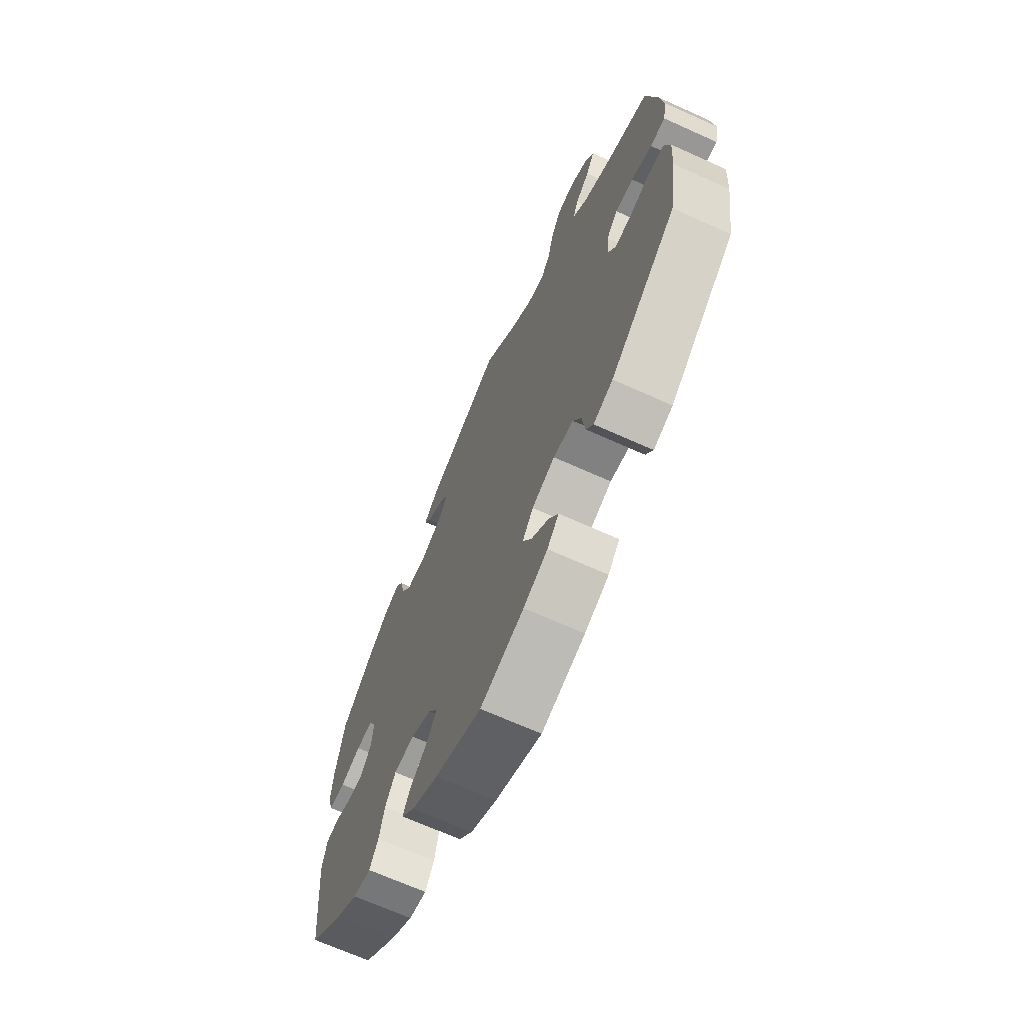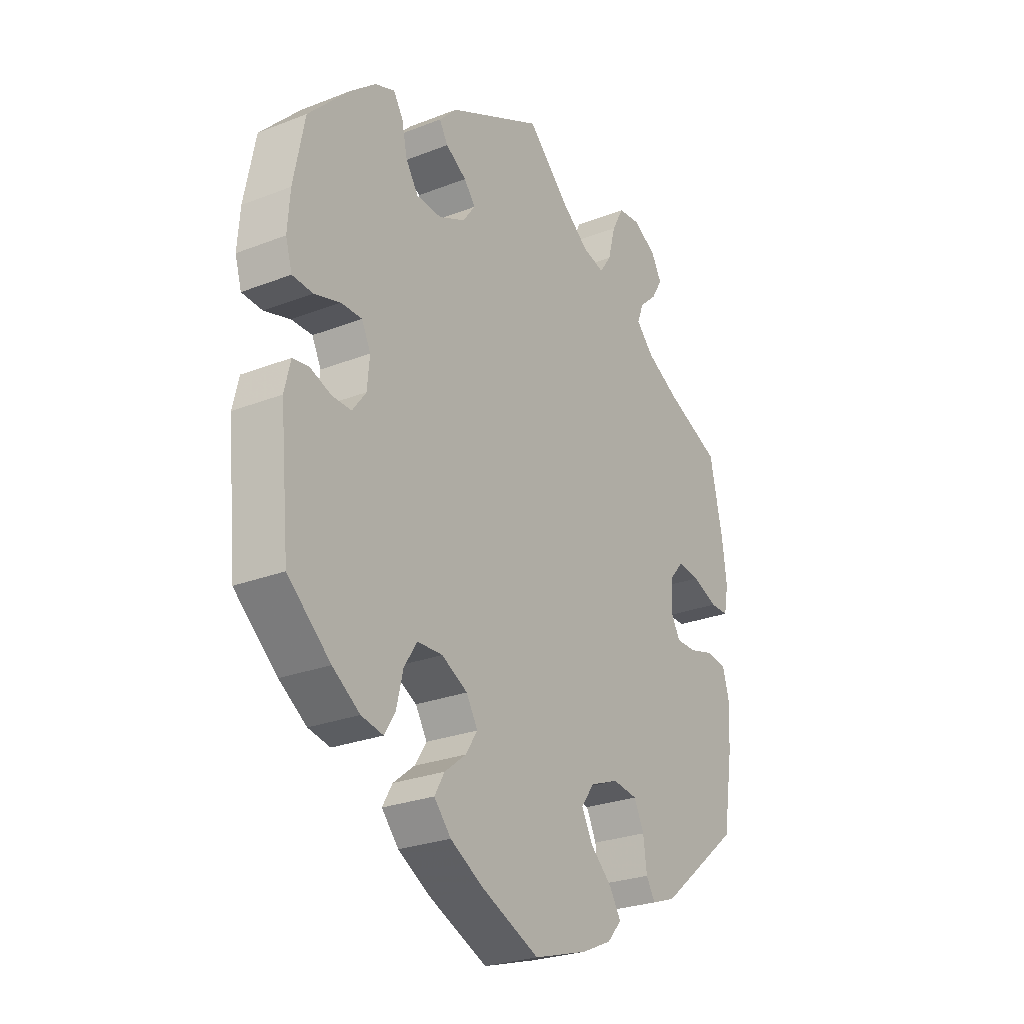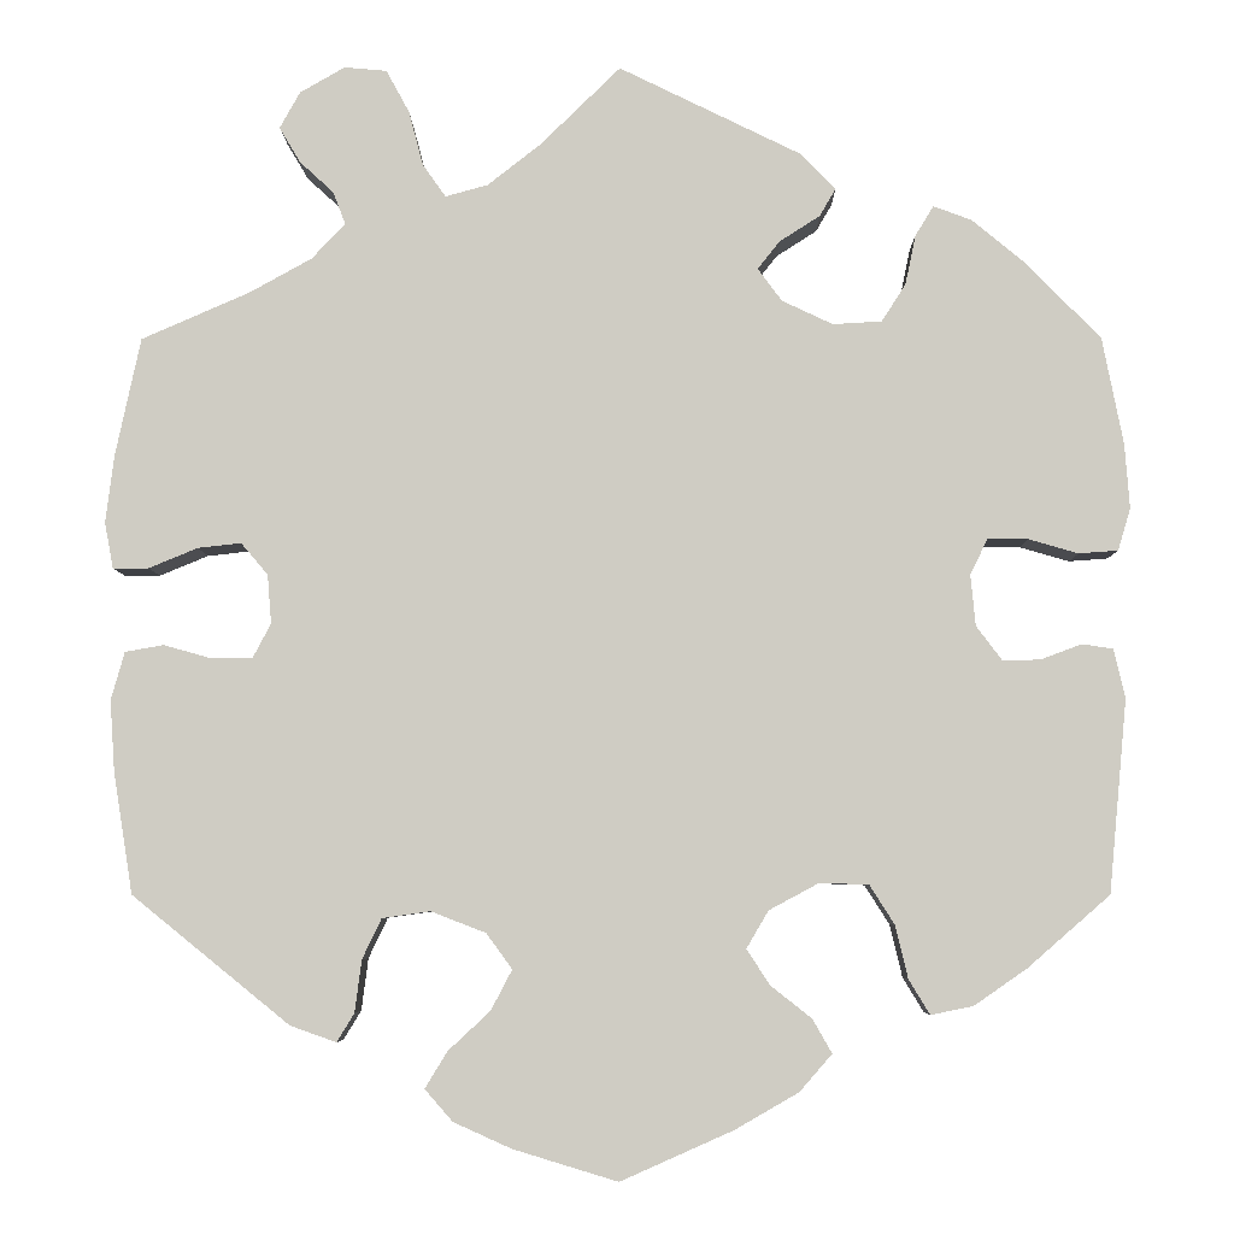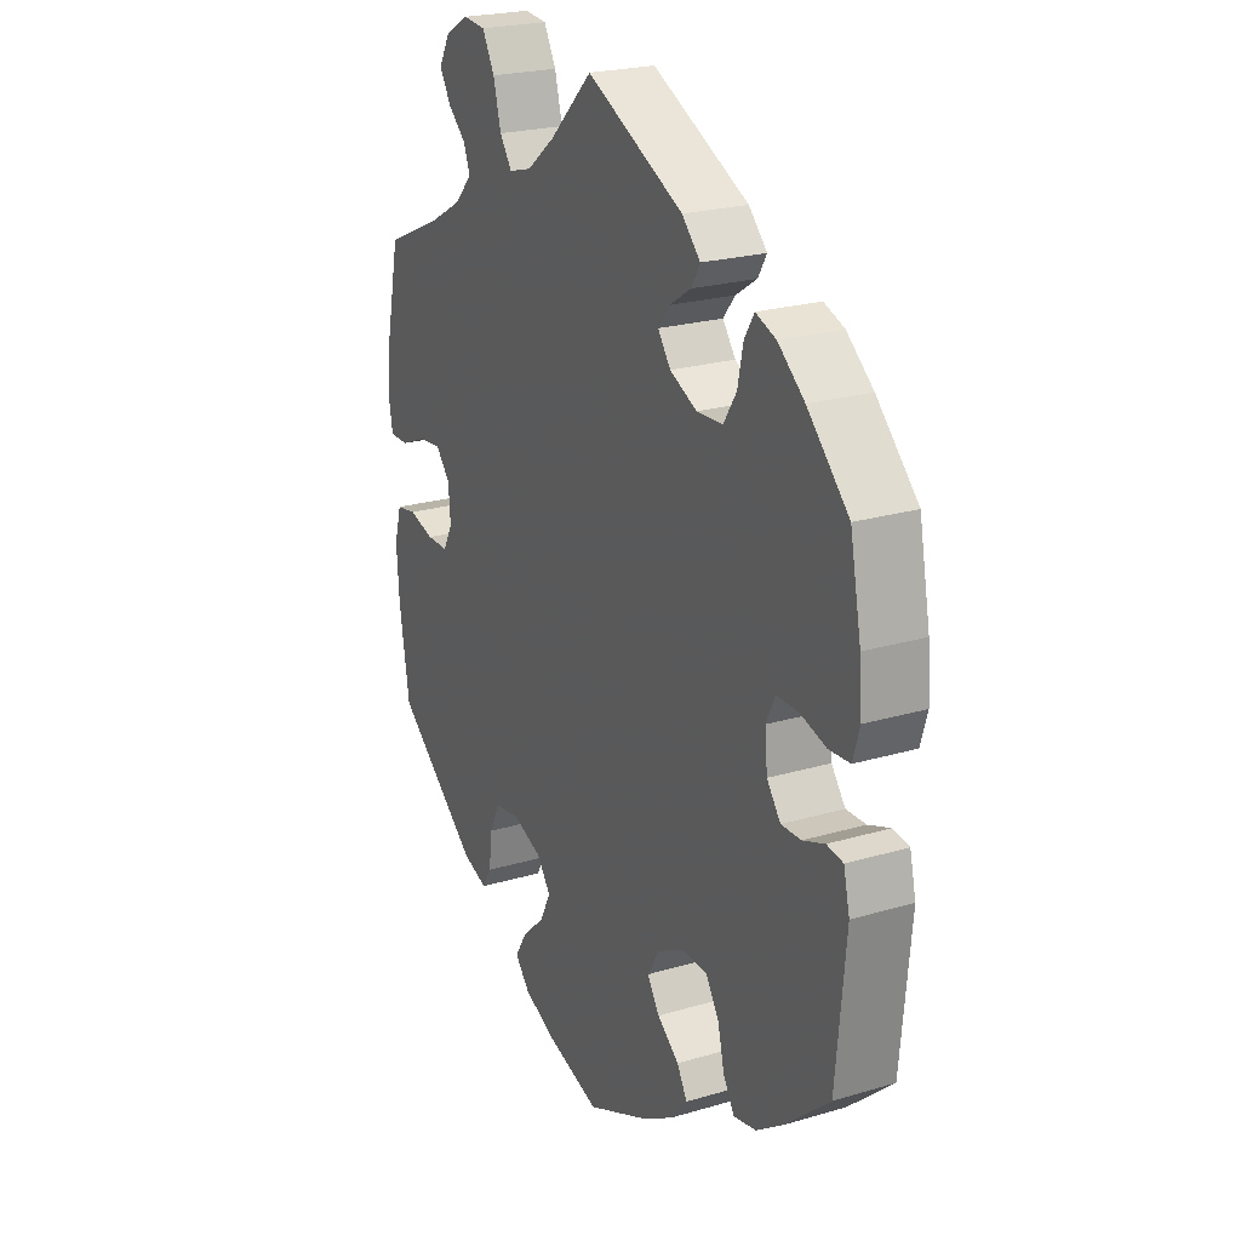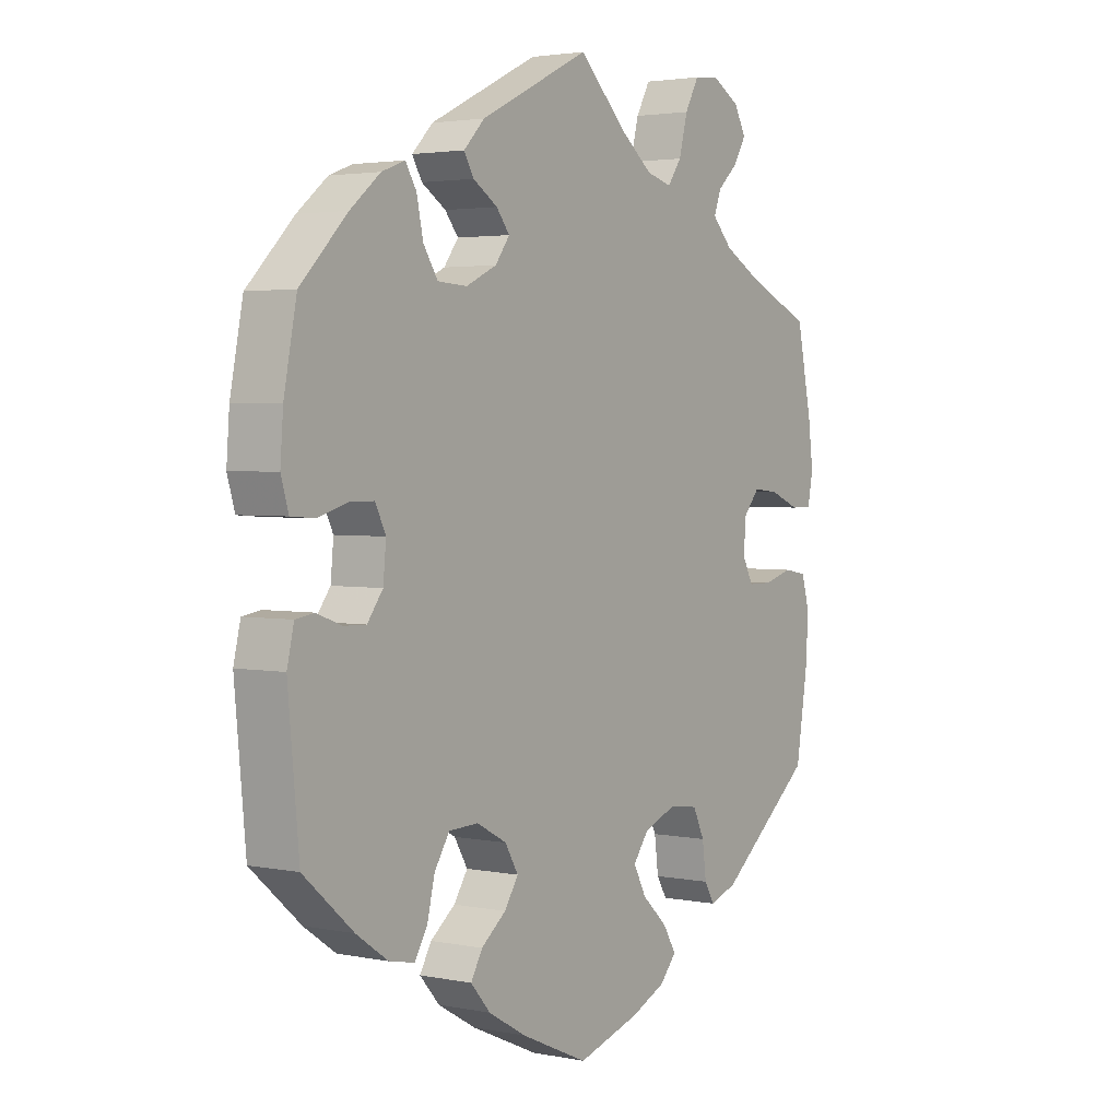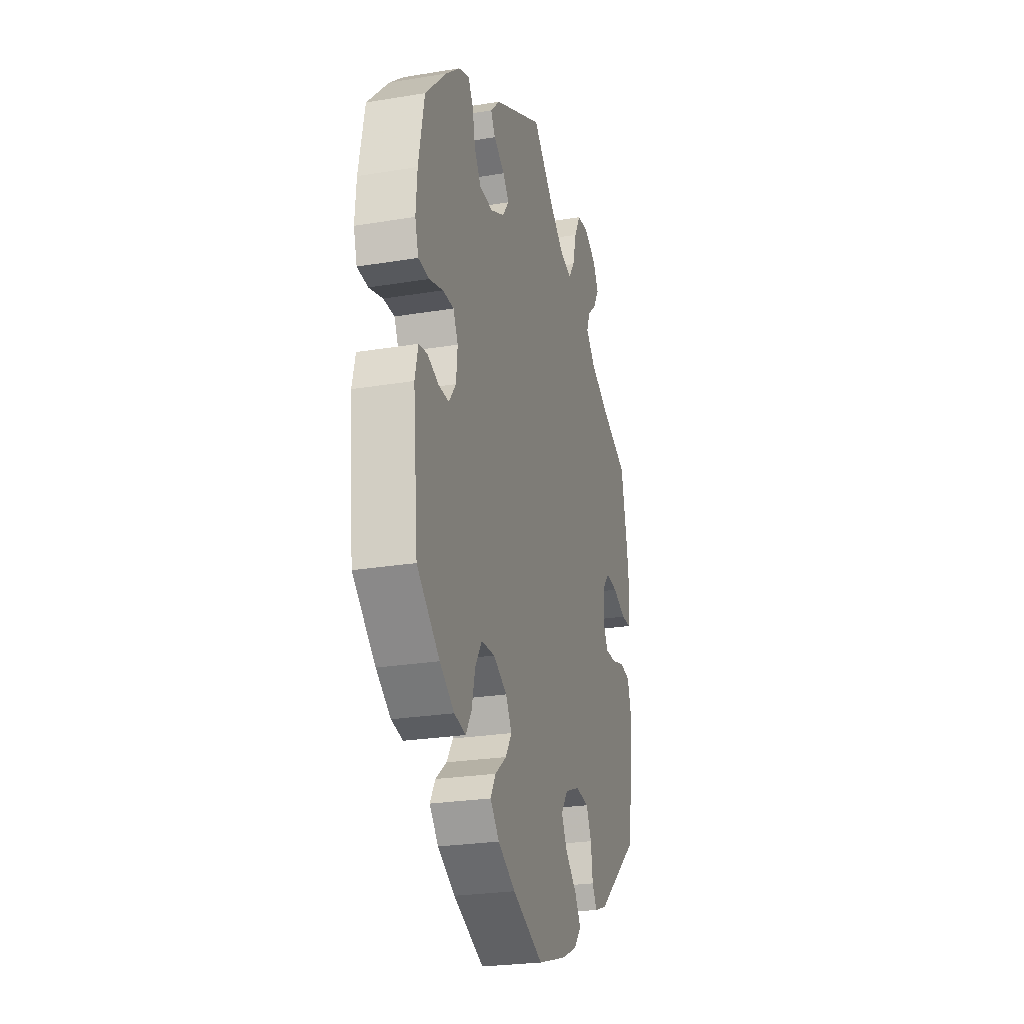
<metadata>
{"format":"obj","ext":"obj","renderer":"f3d","projection":"perspective","resolution":1024,"background":"white","views":[{"elev":-68.2,"azim":65.7,"up":"+Z"},{"elev":-26.2,"azim":-58.3,"up":"+Z"},{"elev":-5.6,"azim":-179.3,"up":"+Z"},{"elev":22.9,"azim":-116.9,"up":"+Z"},{"elev":2.9,"azim":-55.4,"up":"+Z"},{"elev":-25.0,"azim":-74.9,"up":"+Z"}]}
</metadata>
<code>
v -0.52 0.07 -0.087
v -0.508 0.07 -0.036
v -0.476 0.07 -0.031
v -0.433 0.07 -0.047
v -0.394 0.07 -0.048
v -0.367 0.07 -0.012
v -0.362 0.07 0.041
v -0.38 0.07 0.078
v -0.422 0.07 0.078
v -0.474 0.07 0.063
v -0.515 0.07 0.066
v -0.528 0.07 0.11
v -0.523 0.07 0.177
v -0.501 0.07 0.289
v -0.42 0.07 0.371
v -0.368 0.07 0.414
v -0.328 0.07 0.429
v -0.309 0.07 0.398
v -0.298 0.07 0.346
v -0.273 0.07 0.307
v -0.222 0.07 0.304
v -0.169 0.07 0.329
v -0.144 0.07 0.363
v -0.167 0.07 0.392
v -0.209 0.07 0.419
v -0.226 0.07 0.448
v -0.19 0.07 0.485
v 0 0.07 0.578
v 0.084 0.07 0.496
v 0.139 0.07 0.453
v 0.183 0.07 0.441
v 0.207 0.07 0.475
v 0.222 0.07 0.532
v 0.246 0.07 0.576
v 0.29 0.07 0.58
v 0.337 0.07 0.553
v 0.358 0.07 0.515
v 0.336 0.07 0.478
v 0.301 0.07 0.446
v 0.288 0.07 0.412
v 0.323 0.07 0.375
v 0.388 0.07 0.339
v 0.5 0.07 0.29
v 0.526 0.07 0.168
v 0.535 0.07 0.097
v 0.526 0.07 0.049
v 0.489 0.07 0.049
v 0.438 0.07 0.07
v 0.393 0.07 0.075
v 0.365 0.07 0.042
v 0.361 0.07 -0.009
v 0.38 0.07 -0.045
v 0.422 0.07 -0.045
v 0.472 0.07 -0.031
v 0.512 0.07 -0.038
v 0.526 0.07 -0.088
v 0.521 0.07 -0.163
v 0.501 0.07 -0.288
v 0.337 0.07 -0.421
v 0.289 0.07 -0.438
v 0.271 0.07 -0.408
v 0.264 0.07 -0.354
v 0.244 0.07 -0.312
v 0.194 0.07 -0.305
v 0.137 0.07 -0.327
v 0.11 0.07 -0.364
v 0.132 0.07 -0.406
v 0.176 0.07 -0.447
v 0.199 0.07 -0.485
v 0.17 0.07 -0.518
v 0.11 0.07 -0.545
v 0.001 0.07 -0.578
v -0.116 0.07 -0.526
v -0.182 0.07 -0.488
v -0.216 0.07 -0.449
v -0.196 0.07 -0.414
v -0.153 0.07 -0.38
v -0.129 0.07 -0.343
v -0.152 0.07 -0.304
v -0.204 0.07 -0.276
v -0.255 0.07 -0.278
v -0.281 0.07 -0.319
v -0.294 0.07 -0.374
v -0.316 0.07 -0.41
v -0.36 0.07 -0.401
v -0.415 0.07 -0.363
v -0.501 0.07 -0.288
v -0.52 0 -0.087
v -0.508 0 -0.036
v -0.476 0 -0.031
v -0.433 0 -0.047
v -0.394 0 -0.048
v -0.367 0 -0.012
v -0.362 0 0.041
v -0.38 0 0.078
v -0.422 0 0.078
v -0.474 0 0.063
v -0.515 0 0.066
v -0.528 0 0.11
v -0.523 0 0.177
v -0.501 0 0.289
v -0.42 0 0.371
v -0.368 0 0.414
v -0.328 0 0.429
v -0.309 0 0.398
v -0.298 0 0.346
v -0.273 0 0.307
v -0.222 0 0.304
v -0.169 0 0.329
v -0.144 0 0.363
v -0.167 0 0.392
v -0.209 0 0.419
v -0.226 0 0.448
v -0.19 0 0.485
v 0 0 0.578
v 0.084 0 0.496
v 0.139 0 0.453
v 0.183 0 0.441
v 0.207 0 0.475
v 0.222 0 0.532
v 0.246 0 0.576
v 0.29 0 0.58
v 0.337 0 0.553
v 0.358 0 0.515
v 0.336 0 0.478
v 0.301 0 0.446
v 0.288 0 0.412
v 0.323 0 0.375
v 0.388 0 0.339
v 0.5 0 0.29
v 0.526 0 0.168
v 0.535 0 0.097
v 0.526 0 0.049
v 0.489 0 0.049
v 0.438 0 0.07
v 0.393 0 0.075
v 0.365 0 0.042
v 0.361 0 -0.009
v 0.38 0 -0.045
v 0.422 0 -0.045
v 0.472 0 -0.031
v 0.512 0 -0.038
v 0.526 0 -0.088
v 0.521 0 -0.163
v 0.501 0 -0.288
v 0.337 0 -0.421
v 0.289 0 -0.438
v 0.271 0 -0.408
v 0.264 0 -0.354
v 0.244 0 -0.312
v 0.194 0 -0.305
v 0.137 0 -0.327
v 0.11 0 -0.364
v 0.132 0 -0.406
v 0.176 0 -0.447
v 0.199 0 -0.485
v 0.17 0 -0.518
v 0.11 0 -0.545
v 0.001 0 -0.578
v -0.116 0 -0.526
v -0.182 0 -0.488
v -0.216 0 -0.449
v -0.196 0 -0.414
v -0.153 0 -0.38
v -0.129 0 -0.343
v -0.152 0 -0.304
v -0.204 0 -0.276
v -0.255 0 -0.278
v -0.281 0 -0.319
v -0.294 0 -0.374
v -0.316 0 -0.41
v -0.36 0 -0.401
v -0.415 0 -0.363
v -0.501 0 -0.288
f 82 83 84 85
f 81 82 85 86
f 74 75 76 77
f 74 77 78
f 73 74 78
f 72 73 78
f 71 72 78
f 70 71 78 79
f 67 68 69 70
f 66 67 70 79
f 59 60 61 62
f 59 62 63
f 58 59 63
f 57 58 63 64
f 53 54 55 56
f 52 53 56 57
f 45 46 47 48
f 45 48 49
f 42 43 44 45
f 41 42 45 49
f 40 41 49 50
f 36 37 38 39
f 36 39 40
f 35 36 40
f 32 33 34 35
f 31 32 35 40
f 30 31 40 50
f 26 27 28 29
f 24 25 26 29
f 23 24 29 30
f 22 23 30 50
f 16 17 18 19
f 16 19 20
f 15 16 20
f 14 15 20
f 13 14 20 21
f 9 10 11 12
f 8 9 12 13
f 1 2 3 4
f 1 4 5
f 81 86 87 1
f 65 66 79 80
f 57 64 65 80
f 52 57 80 81
f 51 52 81 1
f 21 22 50 51
f 8 13 21 51
f 7 8 51
f 6 7 51
f 5 6 51
f 1 5 51
f 172 171 170 169
f 173 172 169 168
f 164 163 162 161
f 165 164 161
f 165 161 160
f 165 160 159
f 165 159 158
f 166 165 158 157
f 157 156 155 154
f 166 157 154 153
f 149 148 147 146
f 150 149 146
f 150 146 145
f 151 150 145 144
f 143 142 141 140
f 144 143 140 139
f 135 134 133 132
f 136 135 132
f 132 131 130 129
f 136 132 129 128
f 137 136 128 127
f 126 125 124 123
f 127 126 123
f 127 123 122
f 122 121 120 119
f 127 122 119 118
f 137 127 118 117
f 116 115 114 113
f 116 113 112 111
f 117 116 111 110
f 137 117 110 109
f 106 105 104 103
f 107 106 103
f 107 103 102
f 107 102 101
f 108 107 101 100
f 99 98 97 96
f 100 99 96 95
f 91 90 89 88
f 92 91 88
f 88 174 173 168
f 167 166 153 152
f 167 152 151 144
f 168 167 144 139
f 88 168 139 138
f 138 137 109 108
f 138 108 100 95
f 138 95 94
f 138 94 93
f 138 93 92
f 138 92 88
f 1 88 89 2
f 2 89 90 3
f 3 90 91 4
f 4 91 92 5
f 5 92 93 6
f 6 93 94 7
f 7 94 95 8
f 8 95 96 9
f 9 96 97 10
f 10 97 98 11
f 11 98 99 12
f 12 99 100 13
f 13 100 101 14
f 14 101 102 15
f 15 102 103 16
f 16 103 104 17
f 17 104 105 18
f 18 105 106 19
f 19 106 107 20
f 20 107 108 21
f 21 108 109 22
f 22 109 110 23
f 23 110 111 24
f 24 111 112 25
f 25 112 113 26
f 26 113 114 27
f 27 114 115 28
f 28 115 116 29
f 29 116 117 30
f 30 117 118 31
f 31 118 119 32
f 32 119 120 33
f 33 120 121 34
f 34 121 122 35
f 35 122 123 36
f 36 123 124 37
f 37 124 125 38
f 38 125 126 39
f 39 126 127 40
f 40 127 128 41
f 41 128 129 42
f 42 129 130 43
f 43 130 131 44
f 44 131 132 45
f 45 132 133 46
f 46 133 134 47
f 47 134 135 48
f 48 135 136 49
f 49 136 137 50
f 50 137 138 51
f 51 138 139 52
f 52 139 140 53
f 53 140 141 54
f 54 141 142 55
f 55 142 143 56
f 56 143 144 57
f 57 144 145 58
f 58 145 146 59
f 59 146 147 60
f 60 147 148 61
f 61 148 149 62
f 62 149 150 63
f 63 150 151 64
f 64 151 152 65
f 65 152 153 66
f 66 153 154 67
f 67 154 155 68
f 68 155 156 69
f 69 156 157 70
f 70 157 158 71
f 71 158 159 72
f 72 159 160 73
f 73 160 161 74
f 74 161 162 75
f 75 162 163 76
f 76 163 164 77
f 77 164 165 78
f 78 165 166 79
f 79 166 167 80
f 80 167 168 81
f 81 168 169 82
f 82 169 170 83
f 83 170 171 84
f 84 171 172 85
f 85 172 173 86
f 86 173 174 87
f 87 174 88 1

</code>
